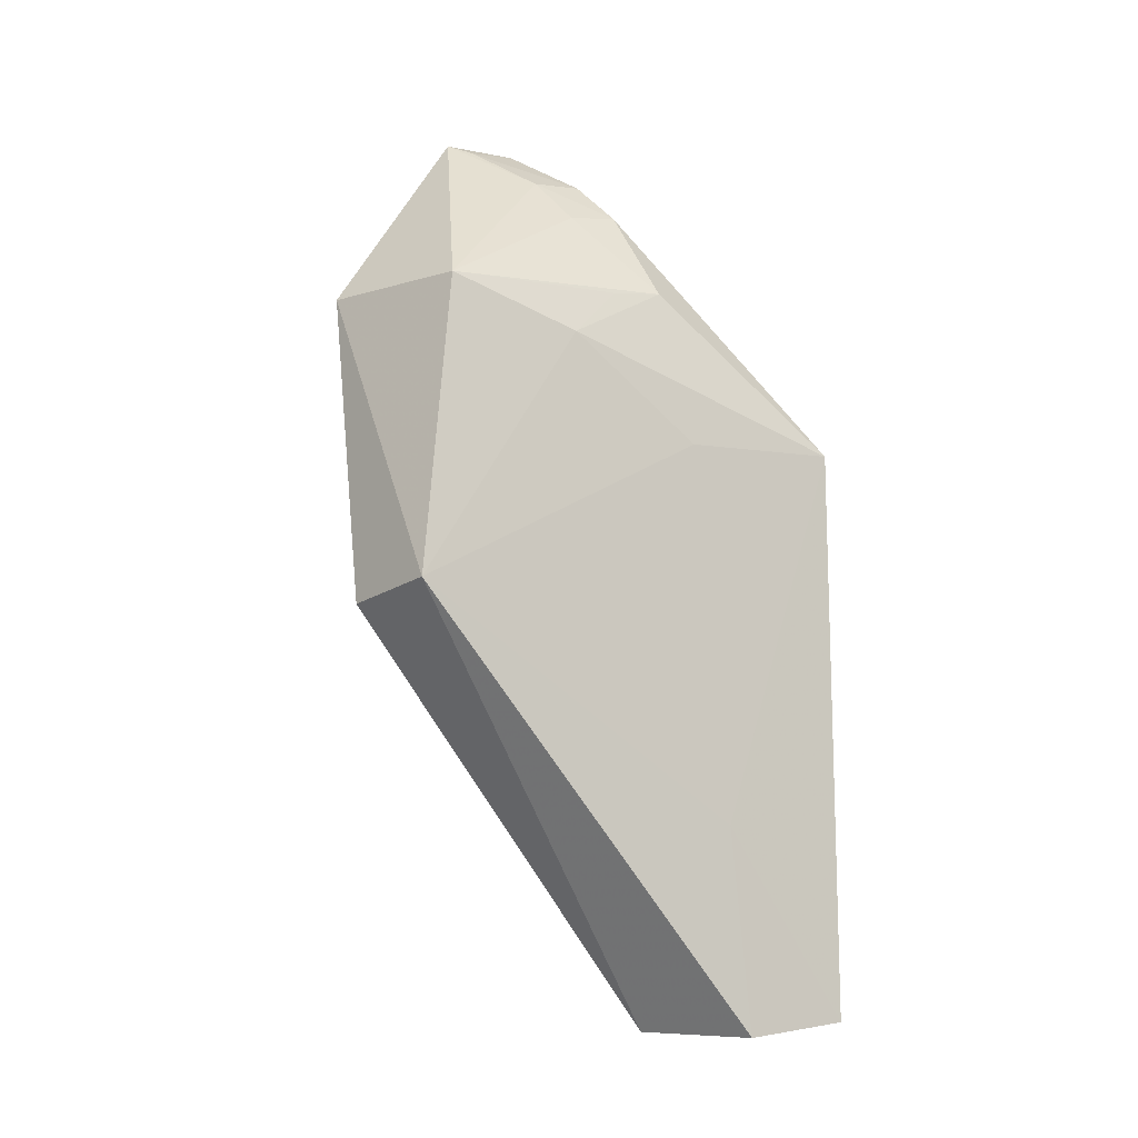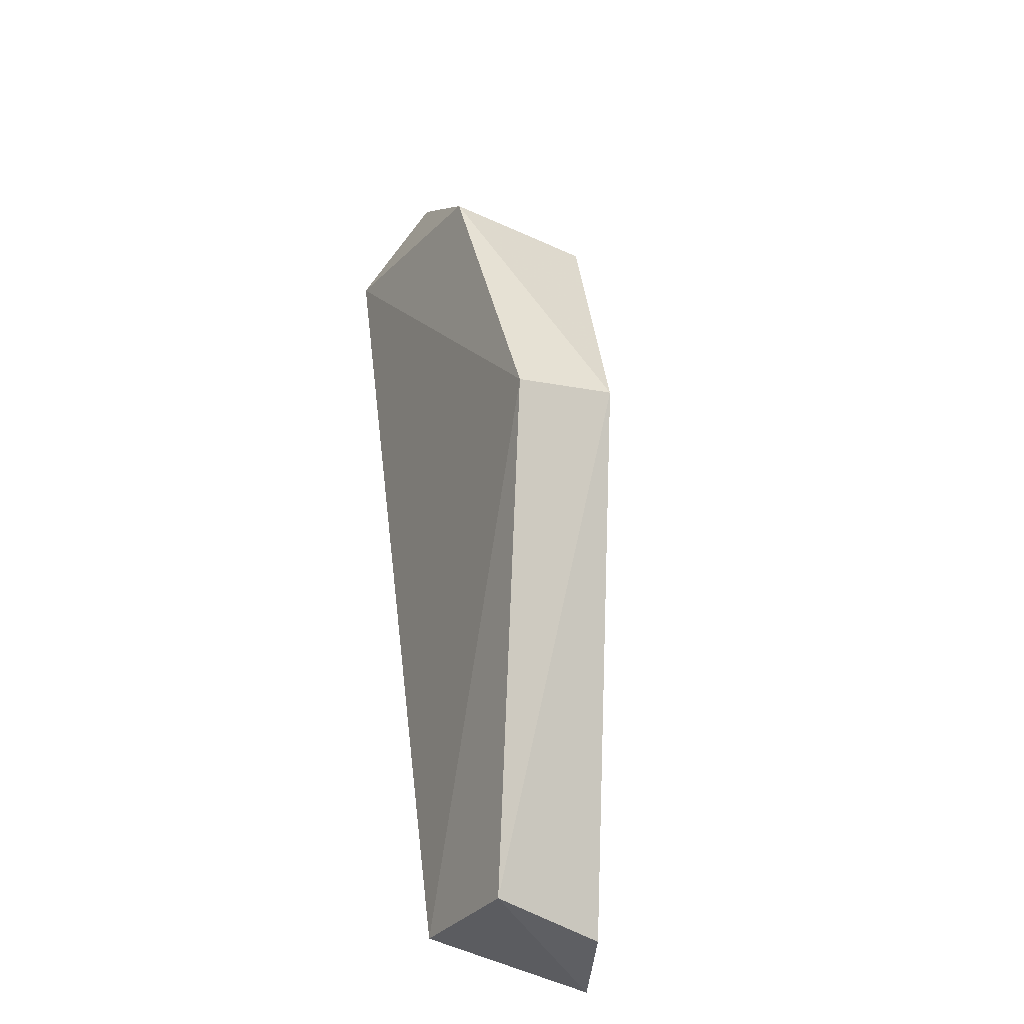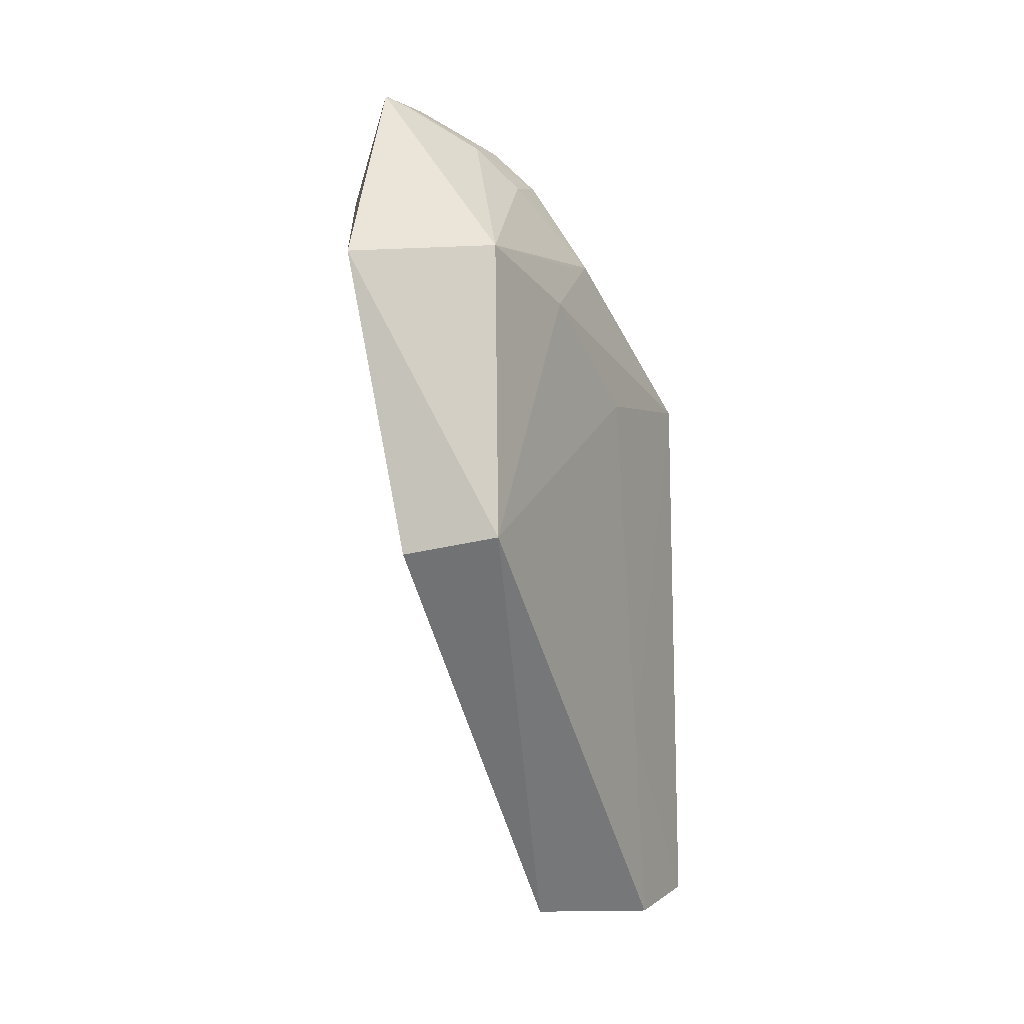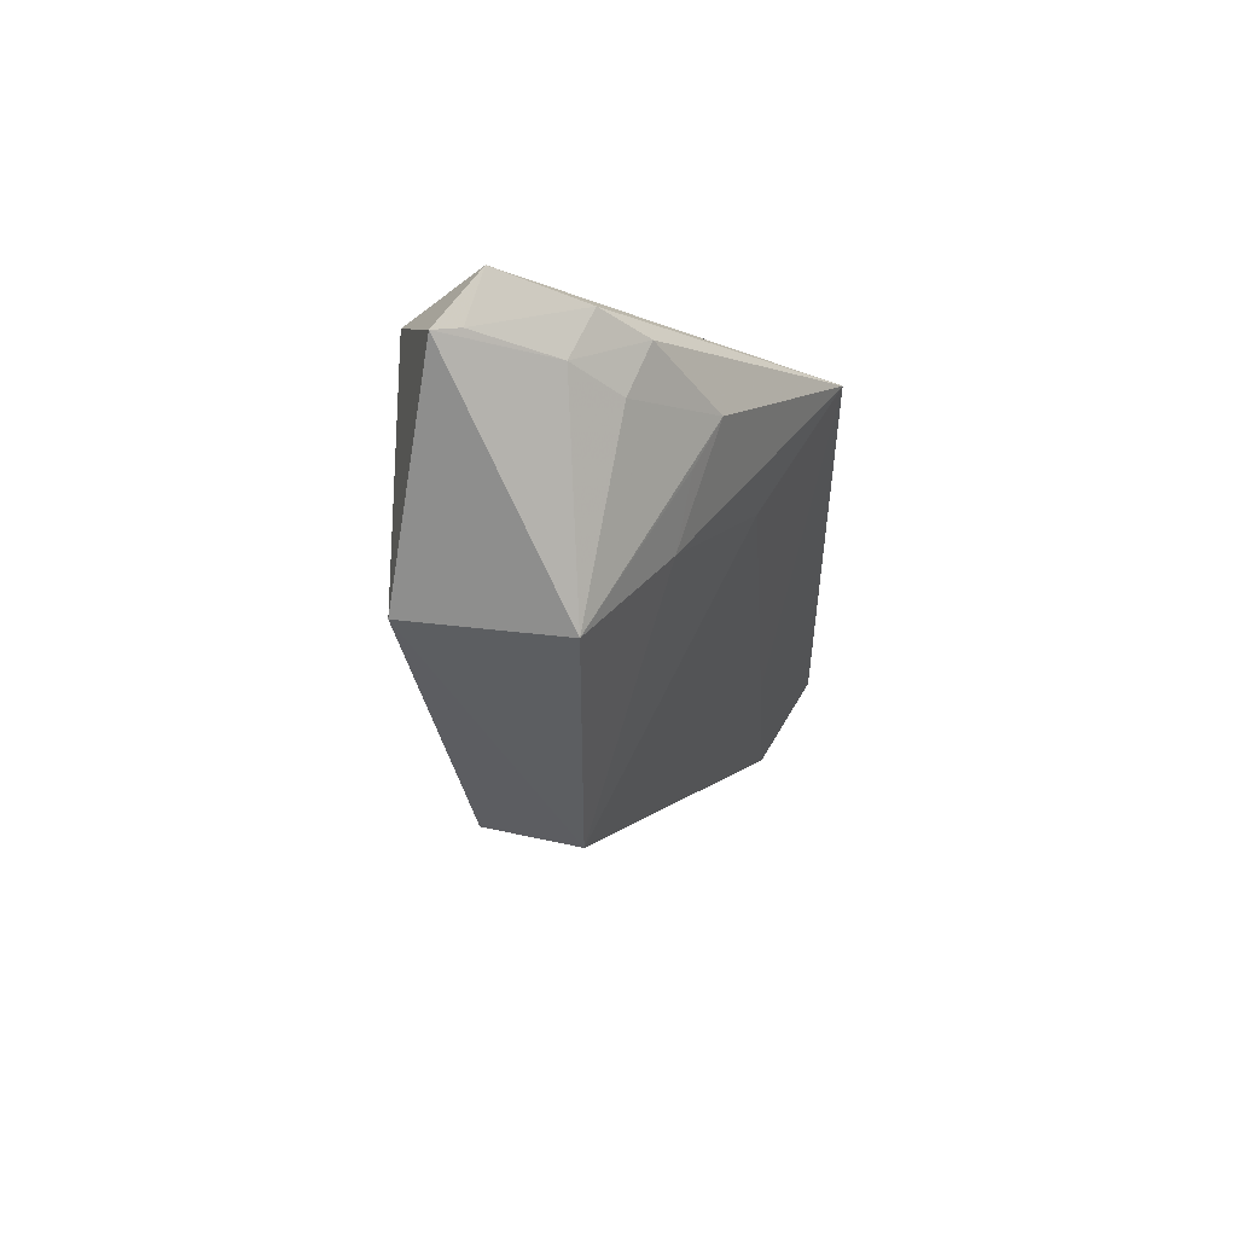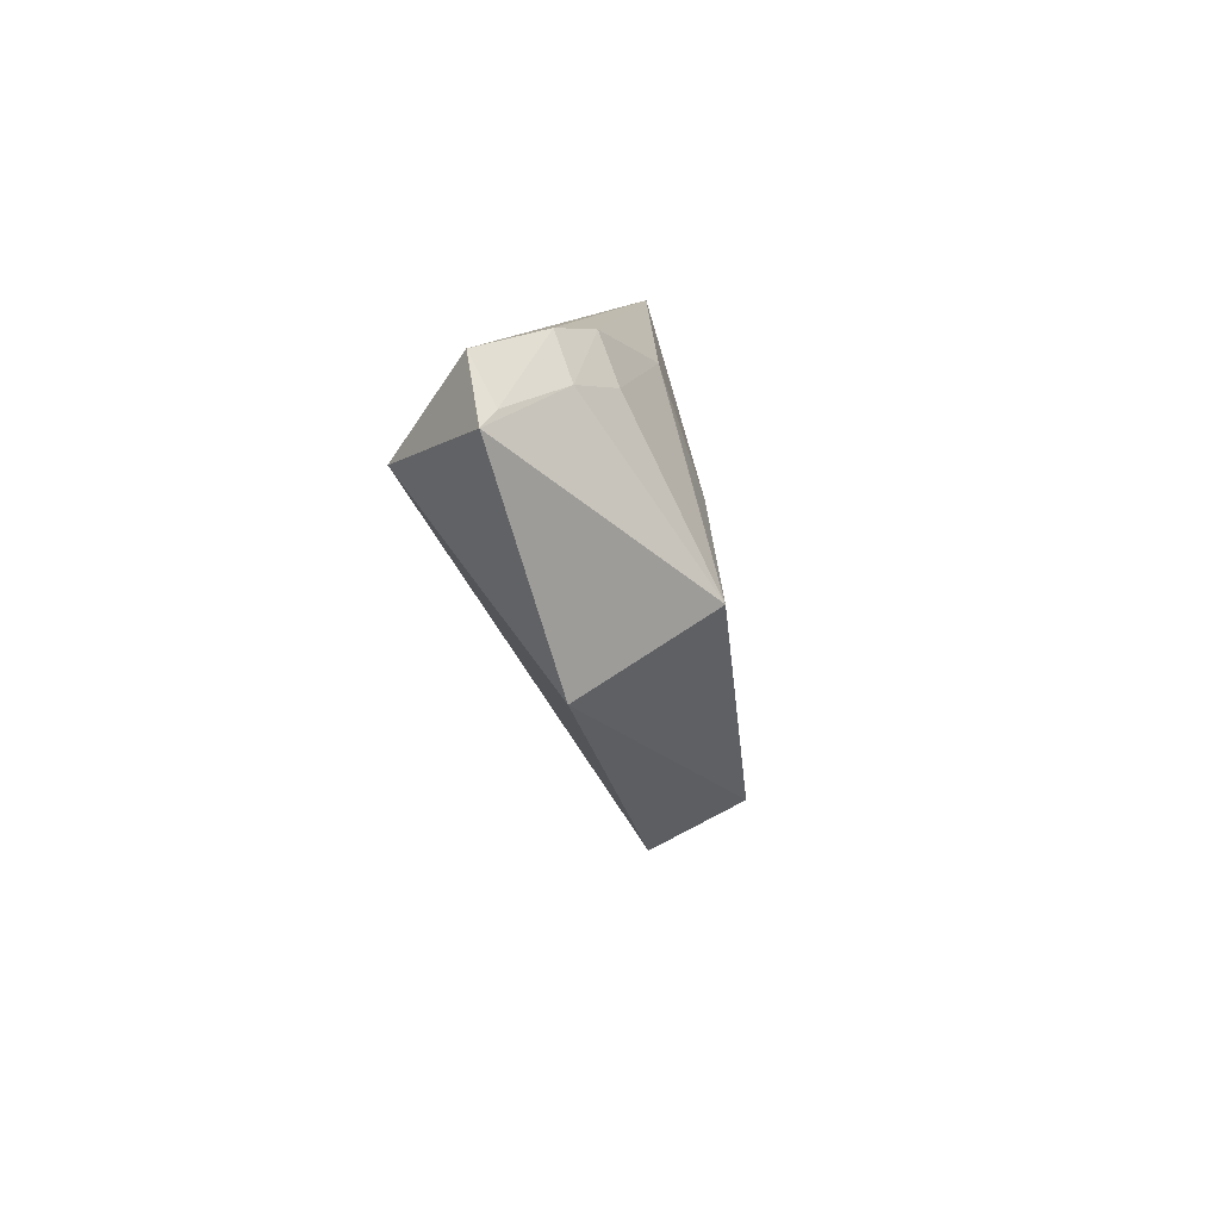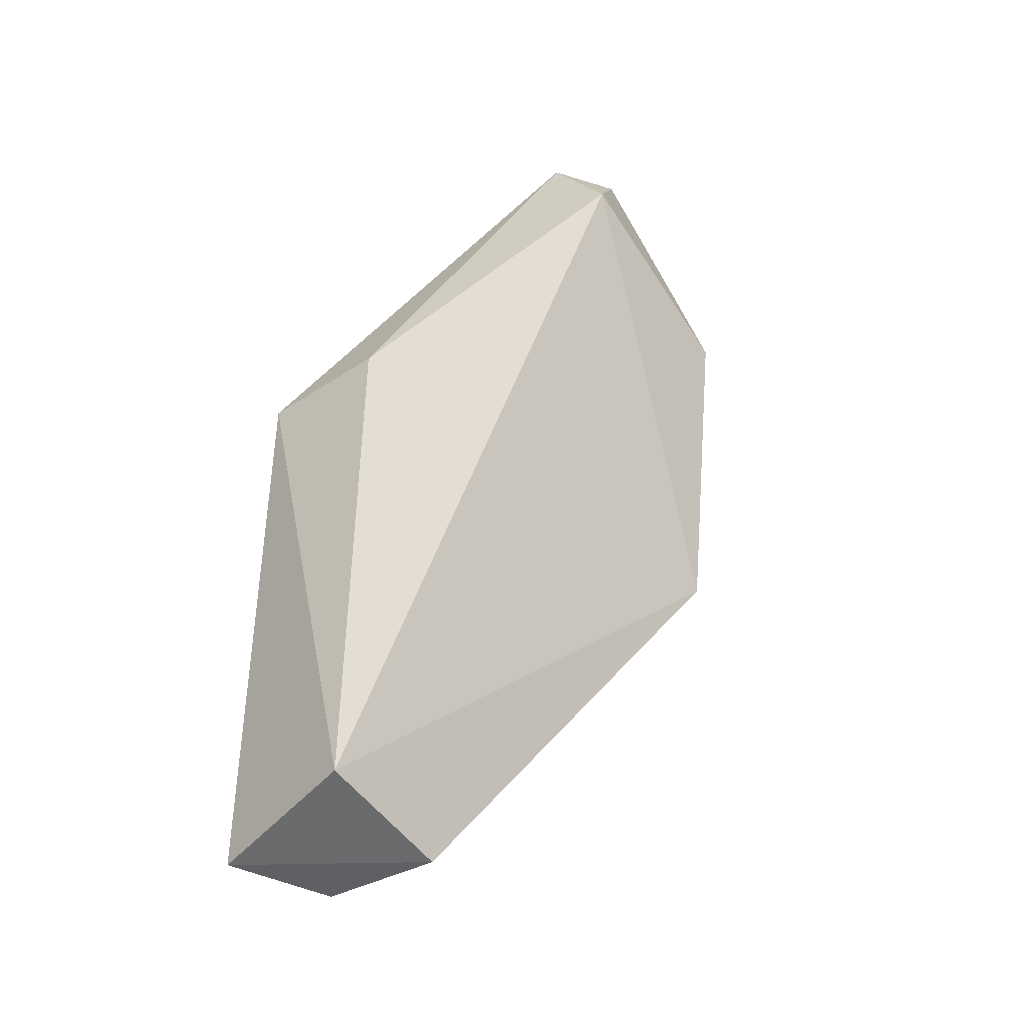
<metadata>
{"format":"obj","ext":"obj","renderer":"f3d","projection":"perspective","resolution":1024,"background":"white","views":[{"elev":-7.5,"azim":-140.2,"up":"+Z"},{"elev":-47.5,"azim":154.2,"up":"+Z"},{"elev":-1.1,"azim":-174.7,"up":"+Z"},{"elev":60.6,"azim":-170.3,"up":"+Z"},{"elev":60.8,"azim":147.4,"up":"+Z"},{"elev":-39.1,"azim":44.3,"up":"+Z"}]}
</metadata>
<code>
v -0.02335 0.04938 0.116
v -0.0198 0.0438 0.1079
v -0.02686 0.06247 0.07712
v -0.04494 0.03866 0.04544
v -0.04708 0.03078 0.09017
v -0.03477 0.02979 0.0482
v -0.02208 0.06033 0.1011
v -0.0256 0.04417 0.1158
v -0.03436 0.0634 0.07844
v -0.03575 0.0403 0.04549
v -0.0479 0.03109 0.04627
v -0.03634 0.03171 0.09031
v -0.03377 0.05986 0.1015
v -0.0442 0.0401 0.0611
v -0.0309 0.04722 0.1118
v -0.03827 0.05105 0.09791
v -0.04264 0.0422 0.09002
v -0.02512 0.04839 0.1153
v -0.03534 0.04288 0.1091
v -0.03196 0.04327 0.1122
v -0.03993 0.04293 0.1021
v -0.03438 0.04692 0.1084
v -0.03863 0.04684 0.1016
f 6 3 2
f 7 1 2
f 7 2 3
f 8 2 1
f 9 7 3
f 10 3 6
f 10 9 3
f 10 4 9
f 11 6 5
f 11 10 6
f 11 4 10
f 12 6 2
f 12 5 6
f 12 8 5
f 12 2 8
f 13 1 7
f 13 7 9
f 14 9 4
f 14 11 5
f 14 4 11
f 15 1 13
f 16 13 9
f 17 14 5
f 17 9 14
f 17 16 9
f 17 5 16
f 18 8 1
f 18 1 15
f 20 18 15
f 20 8 18
f 20 15 19
f 20 19 5
f 20 5 8
f 21 16 5
f 21 5 19
f 22 19 15
f 22 15 13
f 22 21 19
f 22 13 21
f 23 21 13
f 23 13 16
f 23 16 21

</code>
